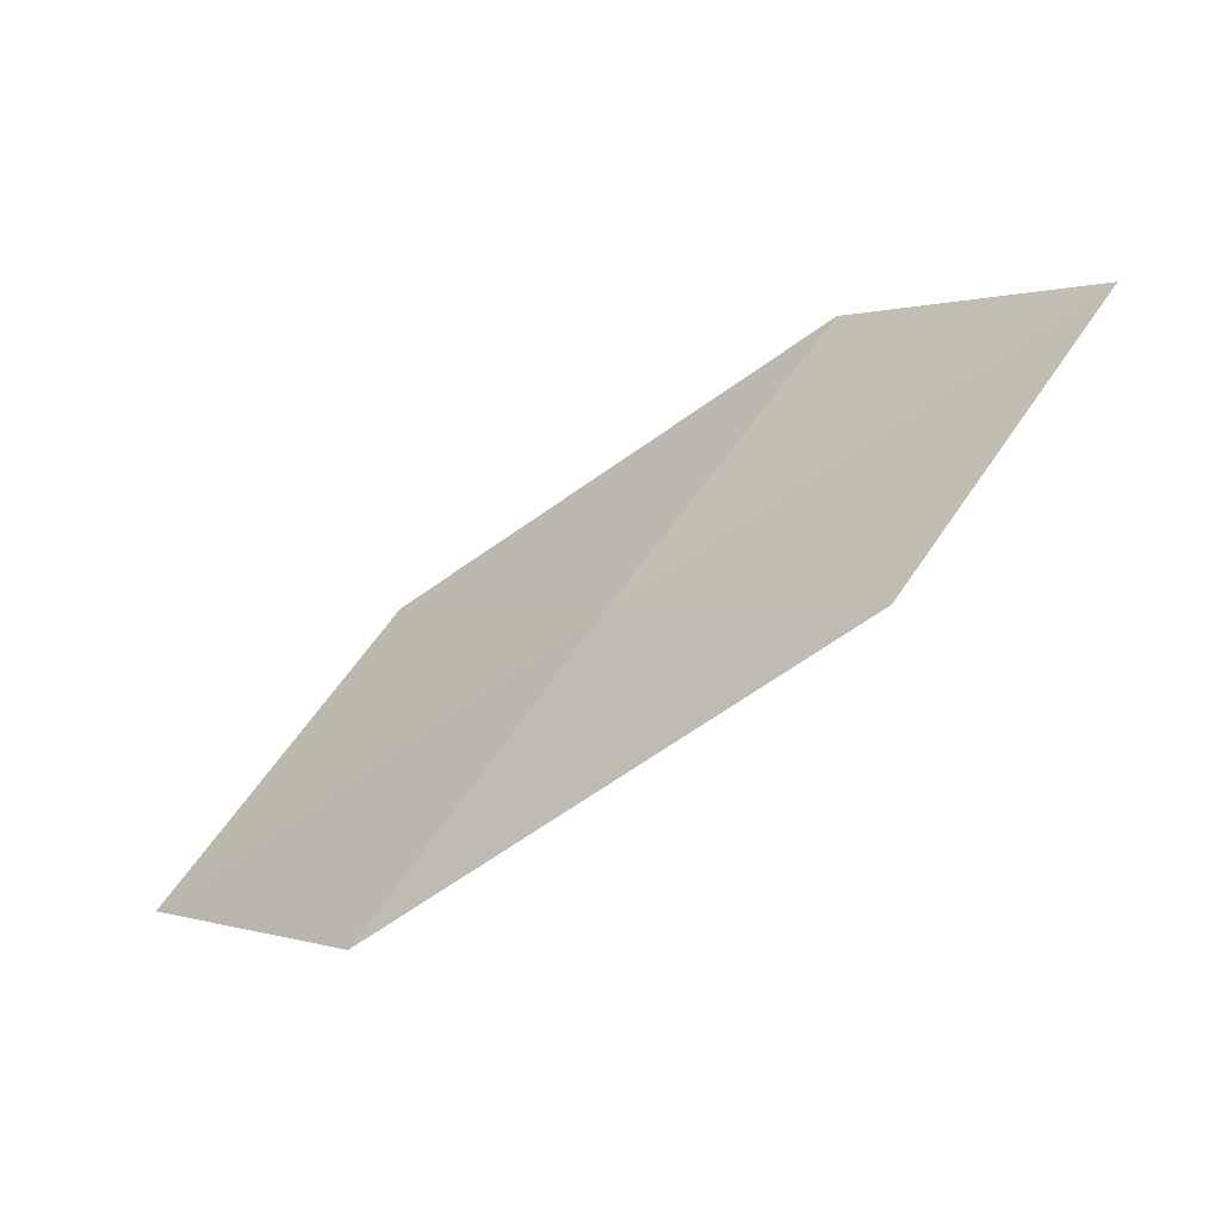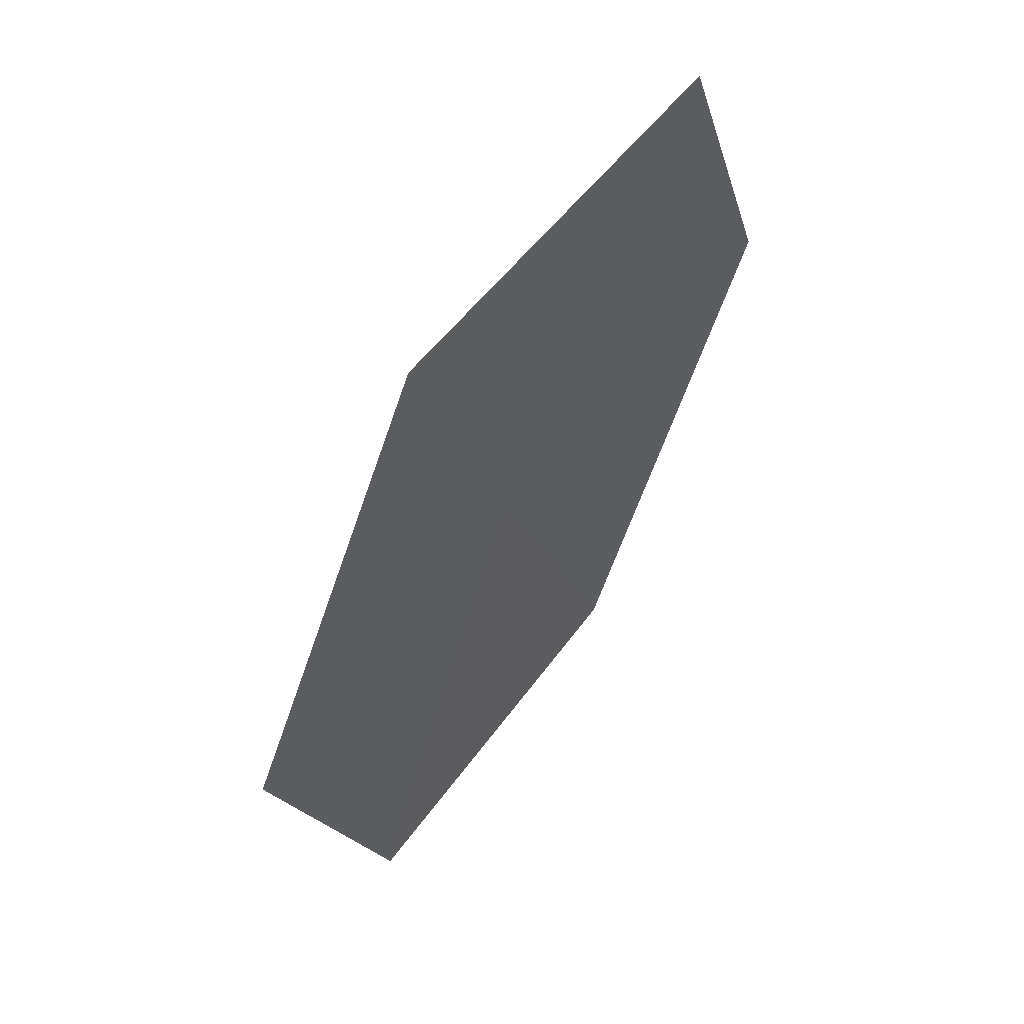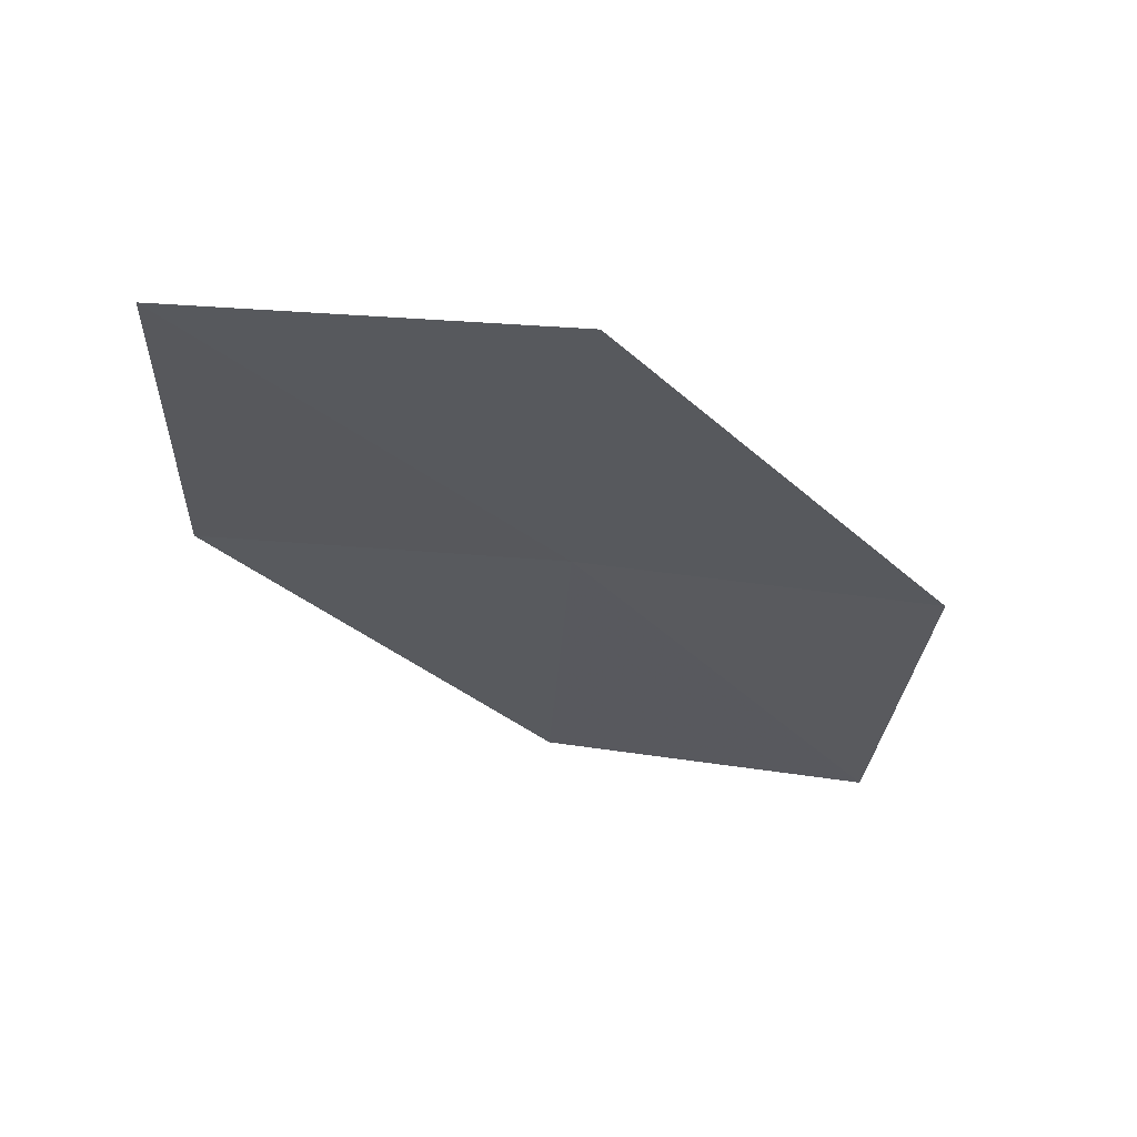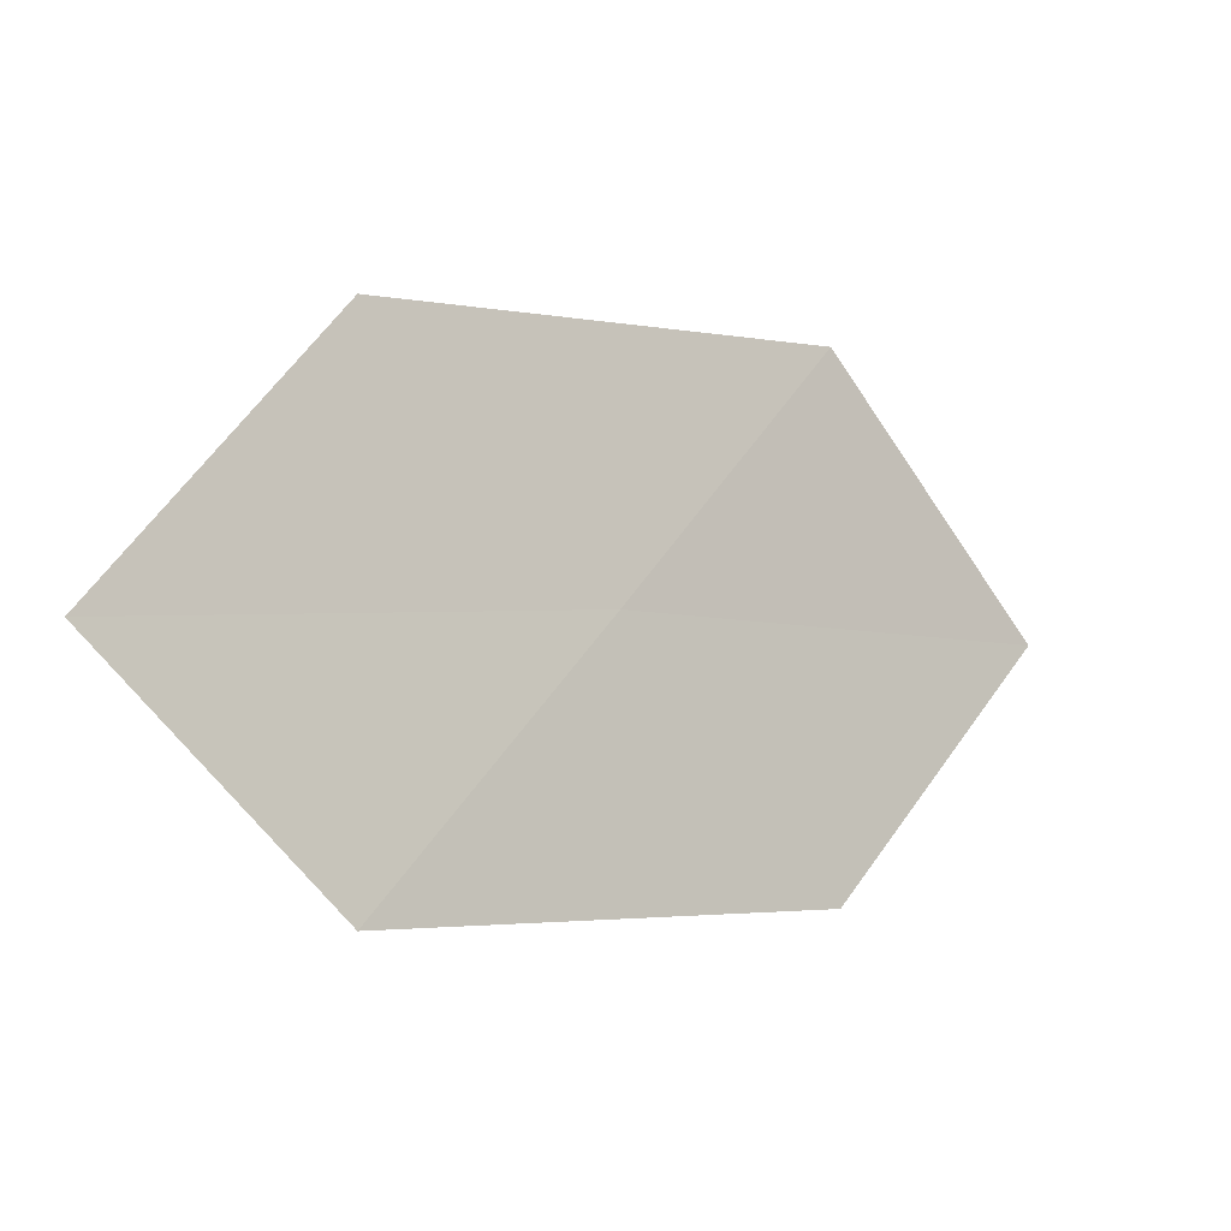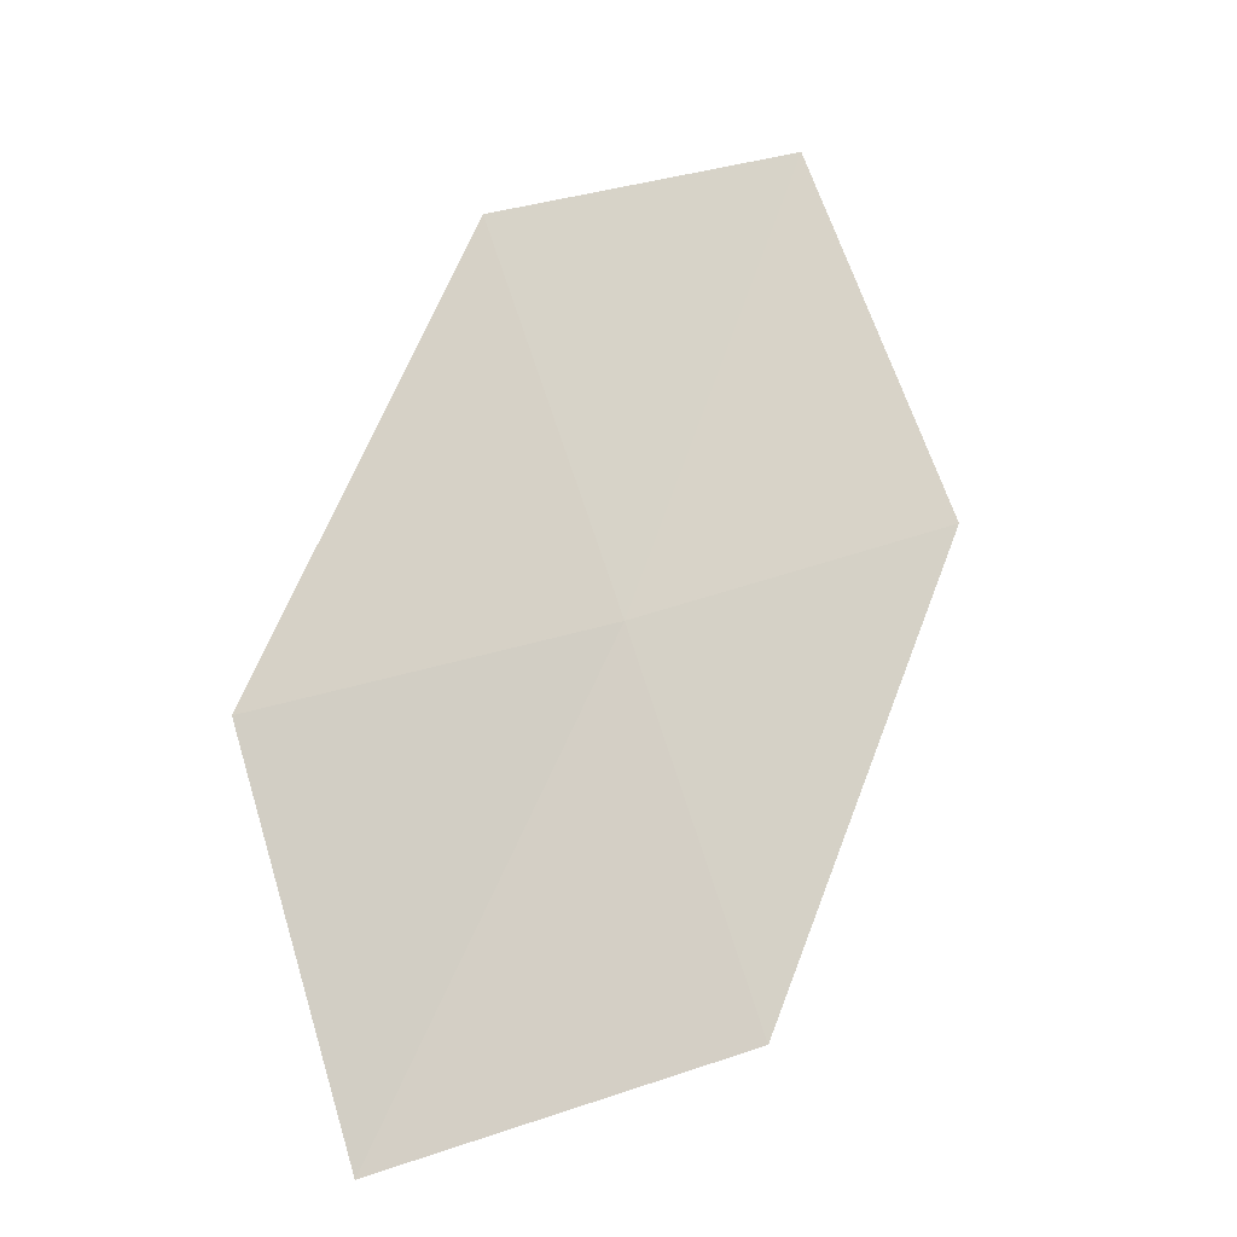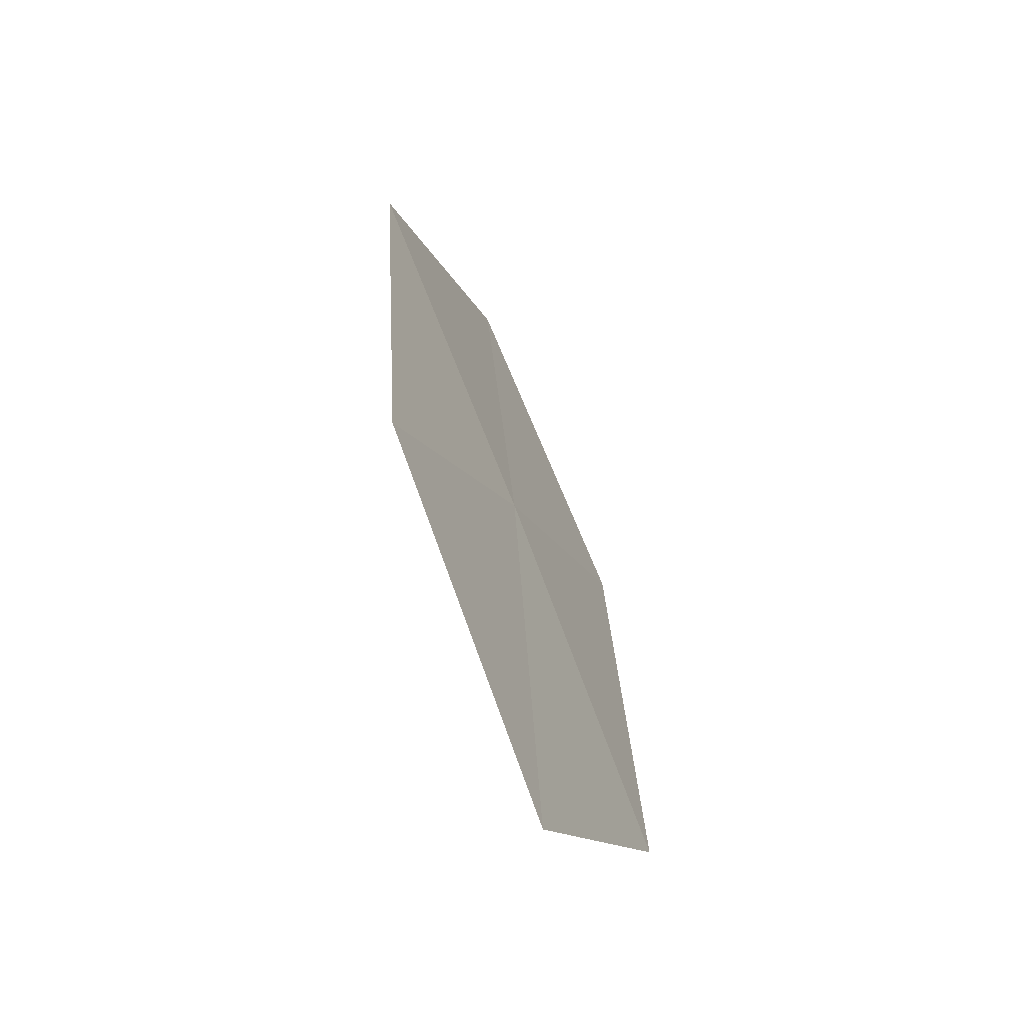
<metadata>
{"format":"obj","ext":"obj","renderer":"f3d","projection":"perspective","resolution":1024,"background":"white","views":[{"elev":-1.0,"azim":179.3,"up":"+Z"},{"elev":-21.2,"azim":-128.7,"up":"+Z"},{"elev":-76.4,"azim":120.4,"up":"+Z"},{"elev":22.3,"azim":-2.4,"up":"+Y"},{"elev":30.9,"azim":97.6,"up":"+Z"},{"elev":44.2,"azim":-60.1,"up":"+Y"}]}
</metadata>
<code>
v 13.62 9.699 28.05
v 14.87 9.224 27.22
v 14.22 8.821 28.07
v 14.25 10.15 27.22
v 12.98 10.54 28.05
v 12.97 9.235 28.88
v 12.35 10.03 28.86
f 1 3 2
f 1 2 4
f 1 4 5
f 1 6 3
f 1 7 6
f 1 5 7

</code>
